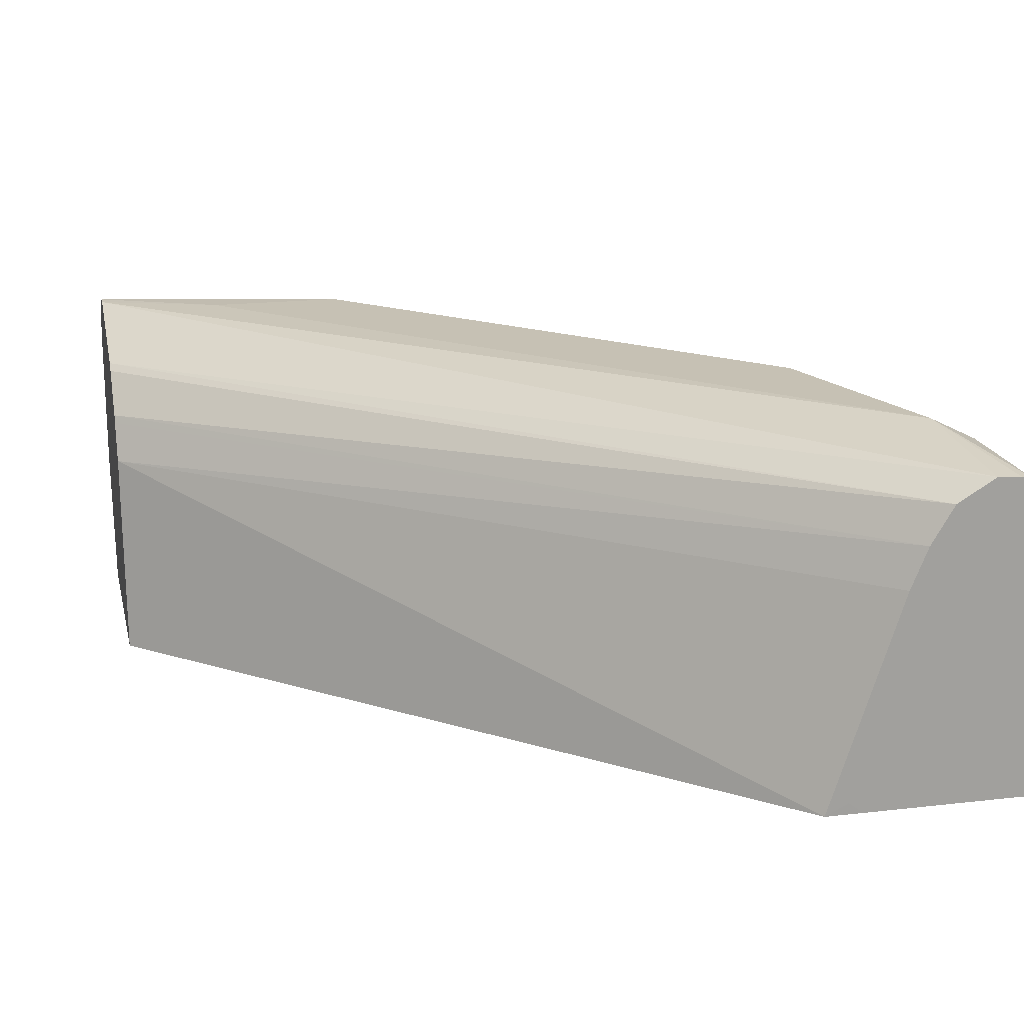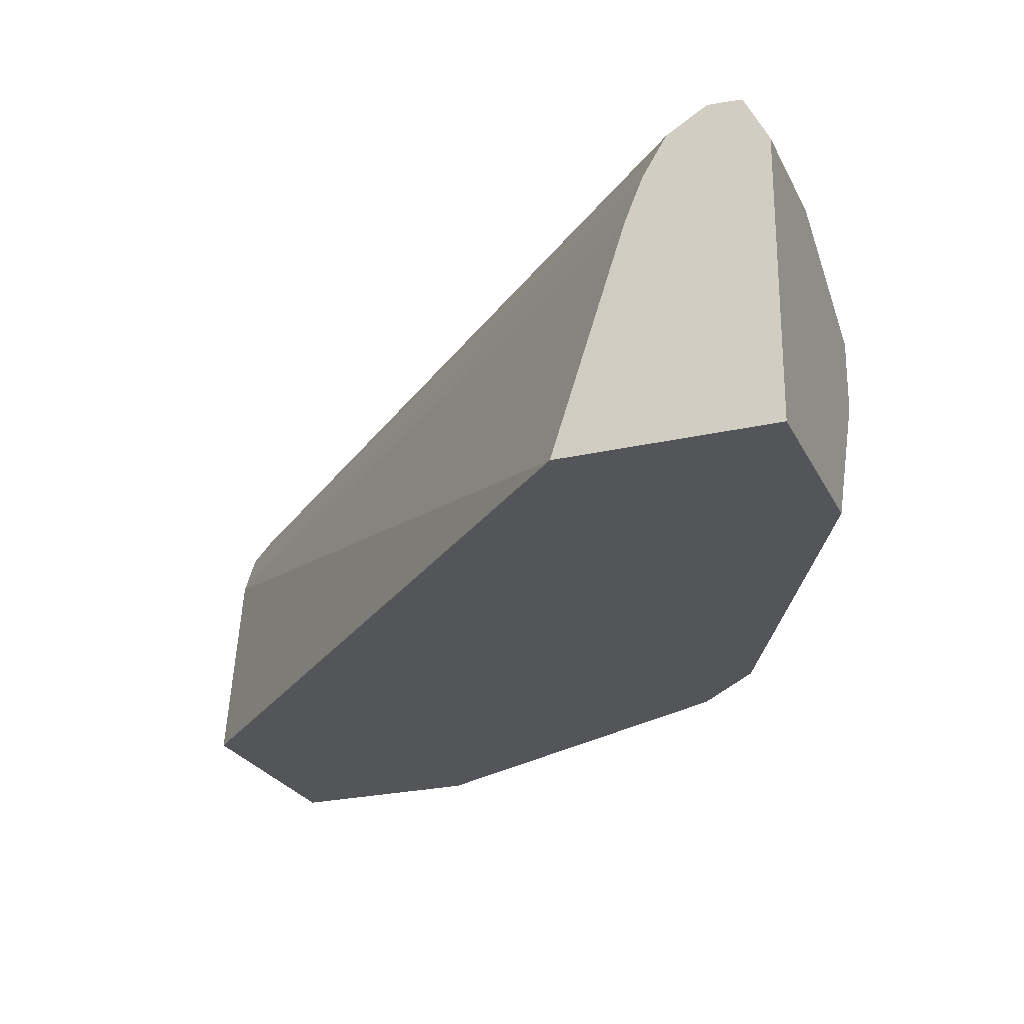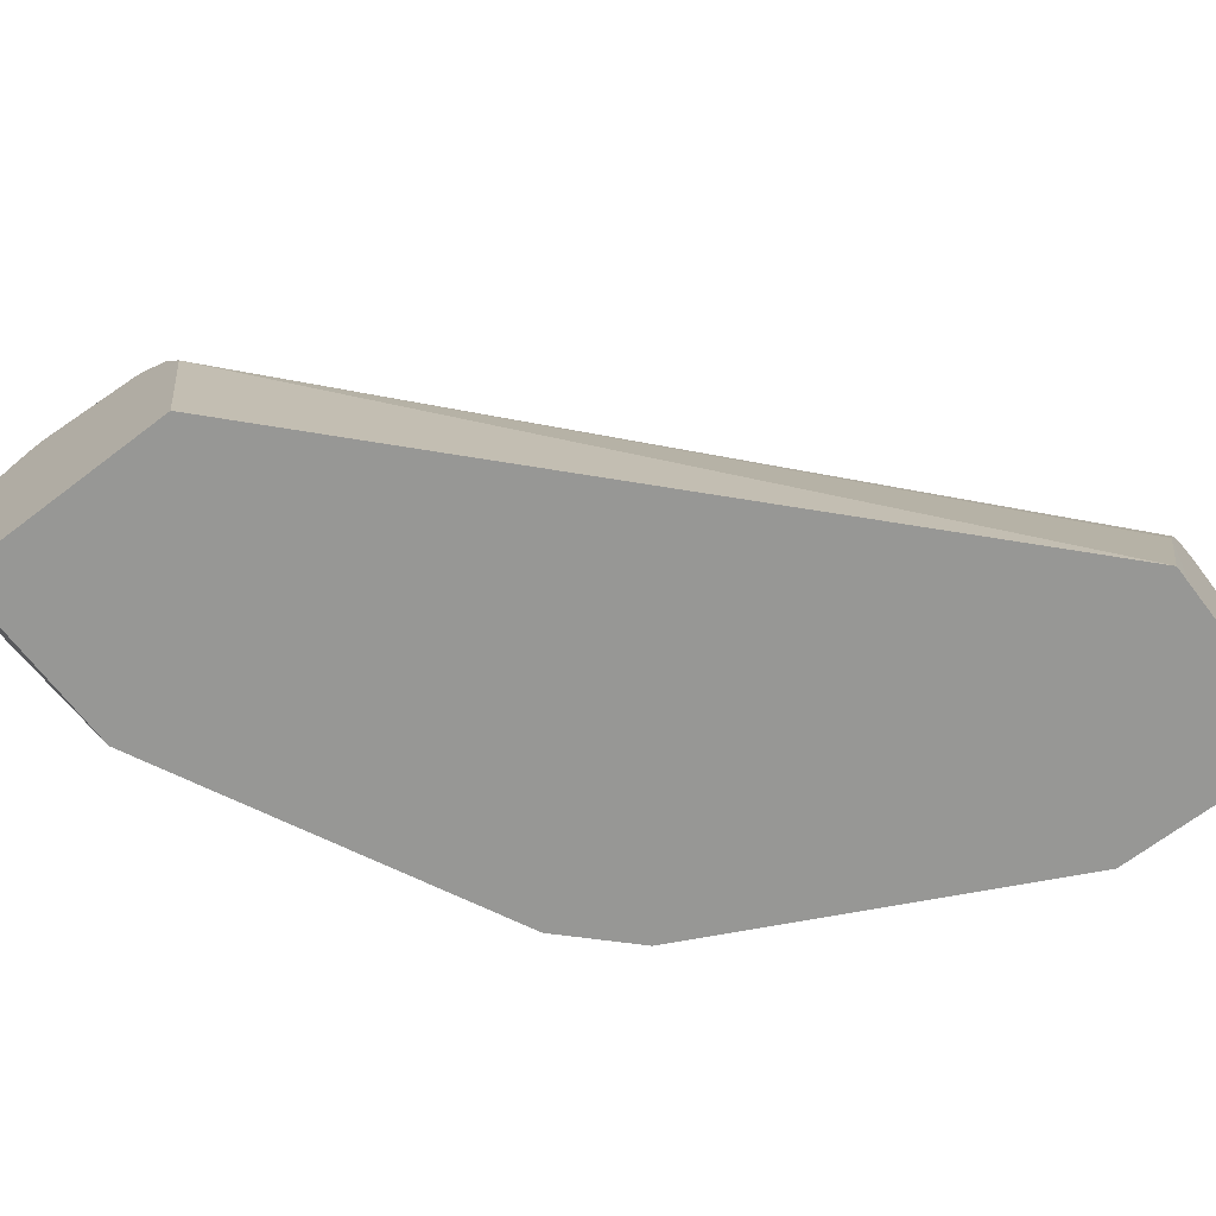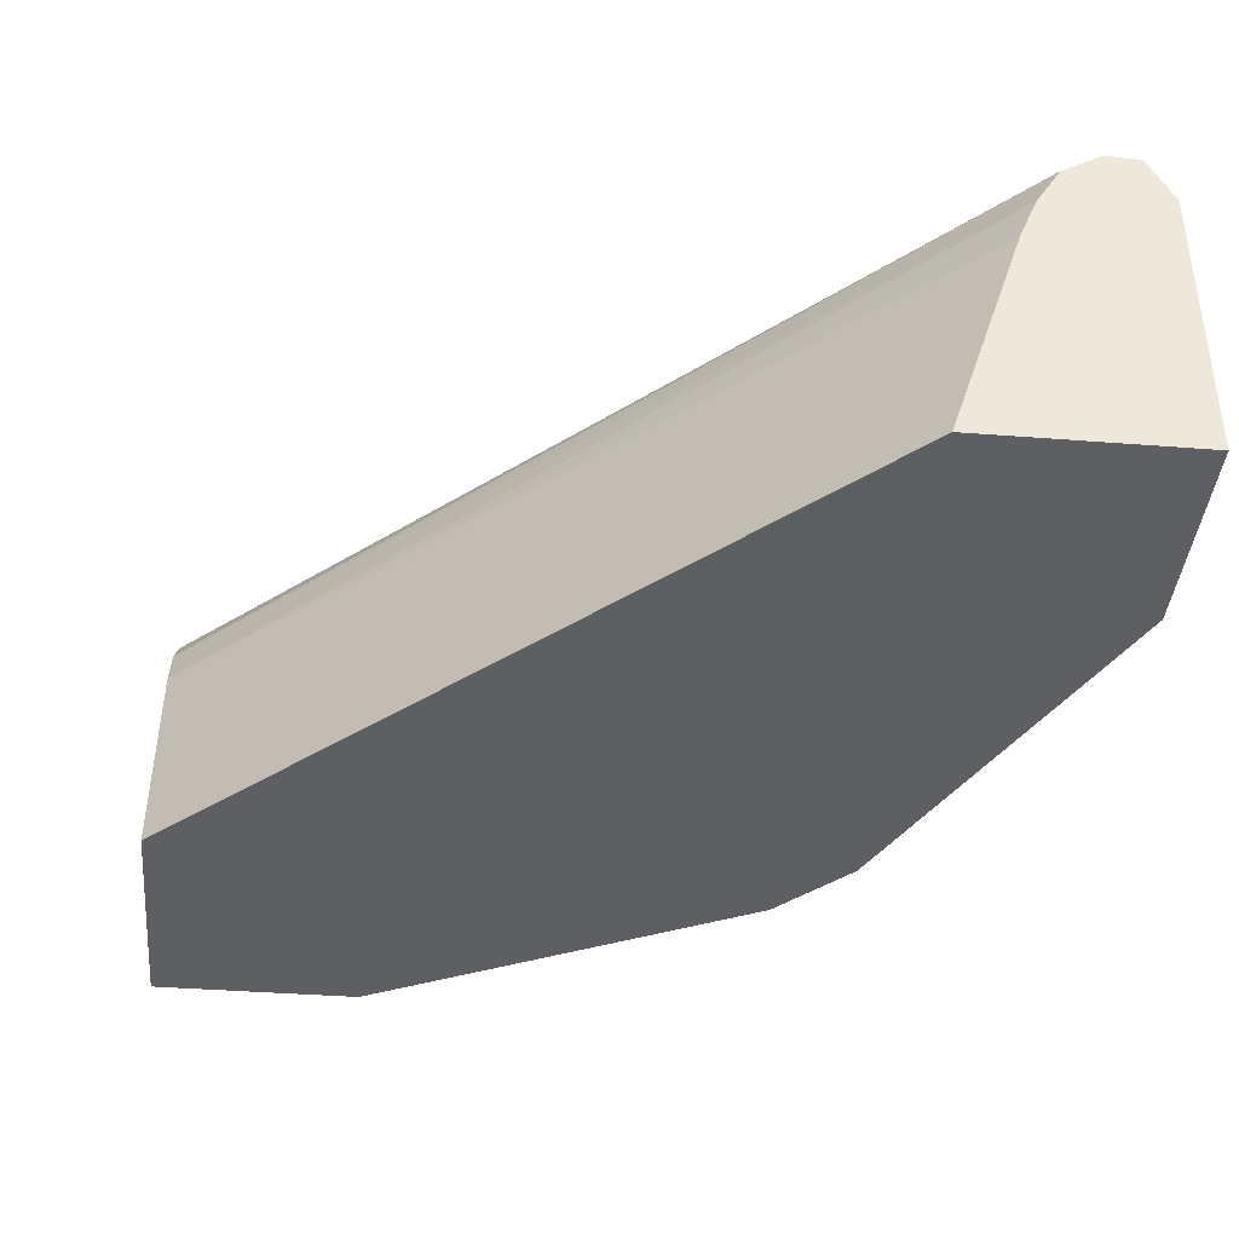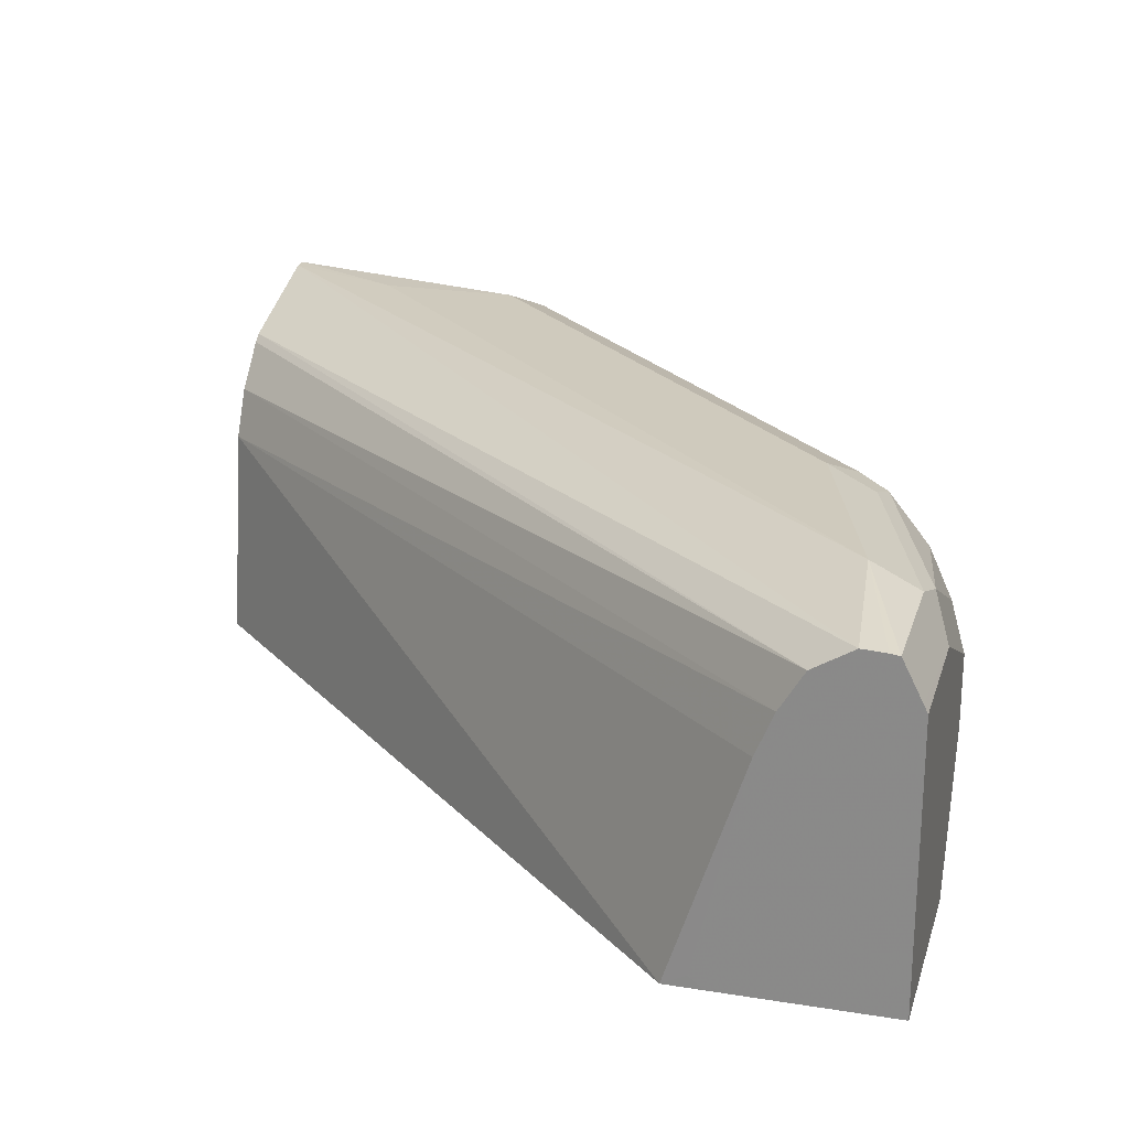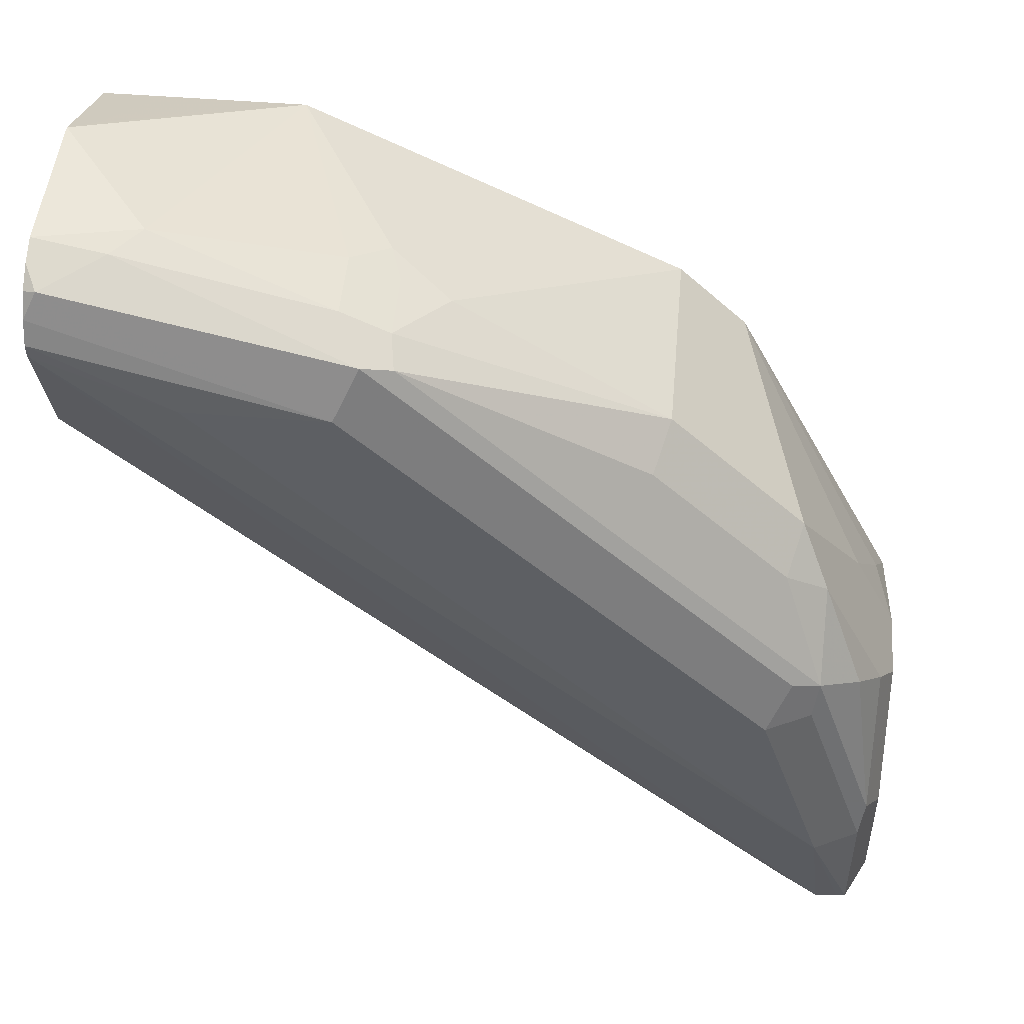
<metadata>
{"format":"obj","ext":"obj","renderer":"f3d","projection":"perspective","resolution":1024,"background":"white","views":[{"elev":18.5,"azim":167.4,"up":"+Y"},{"elev":-24.5,"azim":-159.2,"up":"+Y"},{"elev":-68.1,"azim":127.3,"up":"+Y"},{"elev":-39.9,"azim":174.5,"up":"+Y"},{"elev":23.1,"azim":-164.7,"up":"+Y"},{"elev":49.3,"azim":-174.9,"up":"+Z"}]}
</metadata>
<code>
v -0.02393 0.9241 0.2867
v -0.02393 0.8796 0.2858
v -0.02393 0.9308 0.2841
v -0.02738 0.9378 0.2806
v -0.04366 0.9241 0.2823
v -0.05134 0.9138 0.2823
v -0.08215 0.842 0.2669
v -0.03081 0.8728 0.2823
v -0.04097 0.842 0.267
v -0.02393 0.842 0.267
v -0.02393 0.9371 0.2799
v -0.02393 0.9412 0.2737
v -0.1027 0.9446 0.2464
v -0.1095 0.9378 0.2601
v -0.1027 0.9241 0.2669
v -0.1027 0.9035 0.2669
v -0.113 0.8933 0.2618
v -0.09585 0.842 0.2601
v -0.02393 0.842 0.196
v -0.02393 0.9439 0.2669
v -0.06162 0.9446 0.2464
v -0.2259 0.9446 0.1232
v -0.1181 0.9343 0.2567
v -0.2327 0.9378 0.1369
v -0.1164 0.9241 0.2601
v -0.1164 0.9035 0.2601
v -0.1301 0.9035 0.2532
v -0.1917 0.842 0.2122
v -0.02393 0.9035 0.2053
v -0.2055 0.842 0.02415
v -0.02393 0.9438 0.2631
v -0.2464 0.9446 0.06161
v -0.2396 0.9378 0.1232
v -0.1874 0.9189 0.2053
v -0.1917 0.9035 0.2122
v -0.2413 0.9343 0.1335
v -0.2122 0.842 0.1916
v -0.02393 0.915 0.2111
v -0.2269 0.9076 0.02413
v -0.232 0.9201 0.02413
v -0.2171 0.842 0.02413
v -0.2125 0.8455 0.02413
v -0.2259 0.9035 0.02413
v -0.02393 0.9314 0.2263
v -0.2504 0.9385 0.02413
v -0.2574 0.9381 0.02413
v -0.2601 0.9378 0.02413
v -0.2601 0.9378 0.06161
v -0.2618 0.9343 0.07189
v -0.2284 0.9189 0.1643
v -0.2327 0.9035 0.1711
v -0.2541 0.9241 0.1232
v -0.2413 0.9138 0.154
v -0.2533 0.883 0.1301
v -0.2618 0.8625 0.1053
v -0.2327 0.842 0.1506
v -0.02393 0.9172 0.2122
v -0.2389 0.9316 0.02413
v -0.267 0.842 0.02413
v -0.02393 0.9294 0.2236
v -0.2658 0.9264 0.02413
v -0.267 0.9241 0.06161
v -0.267 0.9035 0.1027
v -0.2618 0.9138 0.1129
v -0.267 0.883 0.1027
v -0.267 0.842 0.08215
v -0.2669 0.842 0.08225
v -0.2601 0.842 0.09588
v -0.2533 0.842 0.1095
v -0.267 0.9241 0.02413
f 33 49 36
f 34 36 50
f 34 50 51
f 34 51 35
f 36 52 53
f 36 53 50
f 37 54 55
f 37 51 54
f 37 55 56
f 38 40 57
f 33 48 49
f 39 43 42
f 36 49 52
f 32 47 48
f 28 51 37
f 32 45 46
f 39 42 41
f 23 36 34
f 25 35 27
f 25 27 26
f 27 35 28
f 28 35 51
f 32 46 47
f 29 30 39
f 29 40 38
f 30 41 42
f 30 42 43
f 30 43 39
f 31 44 45
f 31 45 32
f 29 39 40
f 39 41 59
f 54 65 55
f 39 70 61
f 61 70 62
f 59 62 70
f 59 63 62
f 59 65 63
f 59 66 65
f 57 58 60
f 55 69 56
f 55 68 69
f 55 67 68
f 55 66 67
f 55 65 66
f 23 35 25
f 53 65 54
f 53 63 65
f 53 64 63
f 52 64 53
f 51 53 54
f 39 61 47
f 39 47 46
f 39 46 45
f 39 45 58
f 39 58 40
f 40 58 57
f 39 59 70
f 44 58 45
f 48 61 49
f 49 61 62
f 49 62 63
f 49 63 64
f 49 64 52
f 50 53 51
f 47 61 48
f 23 34 35
f 44 60 58
f 22 33 36
f 7 16 17
f 7 9 8
f 6 16 7
f 6 15 16
f 5 14 15
f 5 15 6
f 4 14 5
f 4 13 14
f 4 12 13
f 4 11 12
f 3 11 4
f 2 9 10
f 2 8 9
f 2 7 8
f 2 6 7
f 1 6 2
f 1 5 6
f 22 36 24
f 1 2 10
f 1 19 29
f 1 29 38
f 1 38 57
f 1 57 60
f 7 17 18
f 1 60 44
f 1 31 20
f 1 20 12
f 1 12 11
f 1 11 3
f 1 3 4
f 1 4 5
f 1 44 31
f 7 18 28
f 1 10 19
f 7 37 56
f 7 28 37
f 21 31 32
f 20 31 21
f 19 30 29
f 17 28 18
f 17 27 28
f 17 26 27
f 16 26 17
f 15 26 16
f 15 25 26
f 14 36 23
f 14 24 36
f 14 22 24
f 14 25 15
f 14 23 25
f 22 32 48
f 13 32 22
f 7 56 69
f 13 22 14
f 7 69 68
f 7 68 67
f 7 67 66
f 7 66 59
f 7 59 41
f 22 48 33
f 7 30 19
f 7 19 10
f 7 10 9
f 12 20 13
f 7 41 30
f 13 20 21
f 13 21 32

</code>
